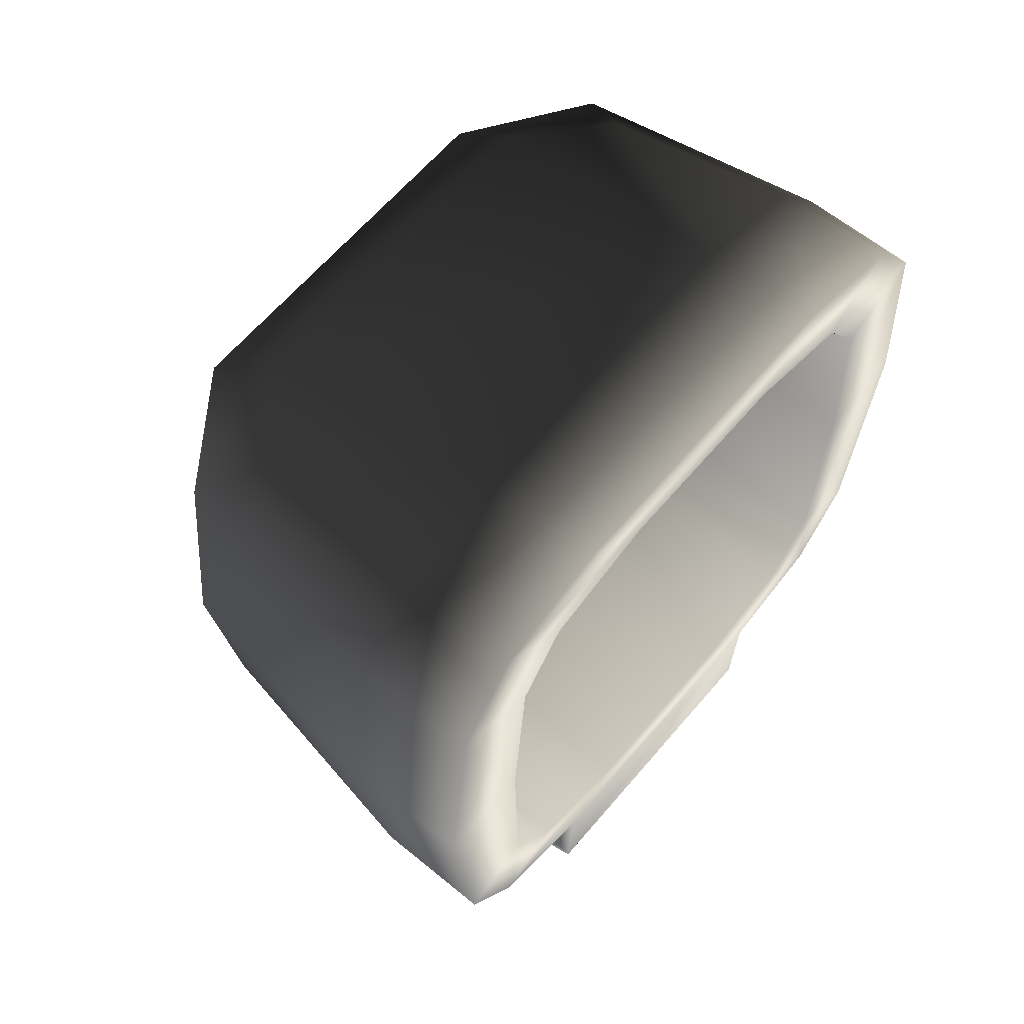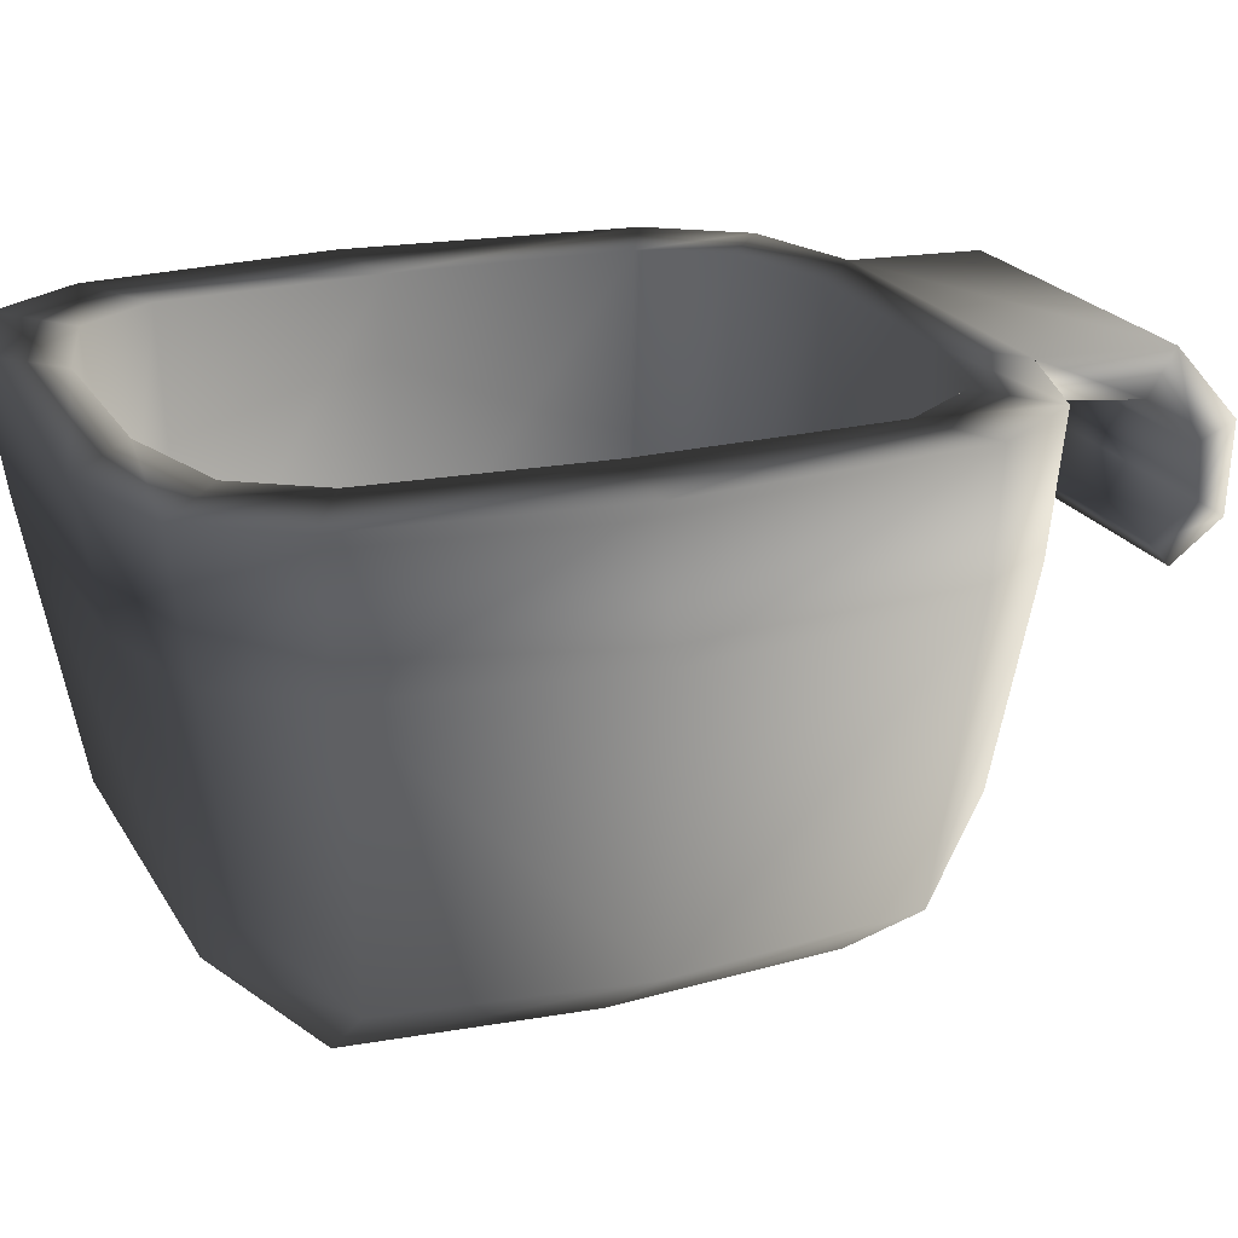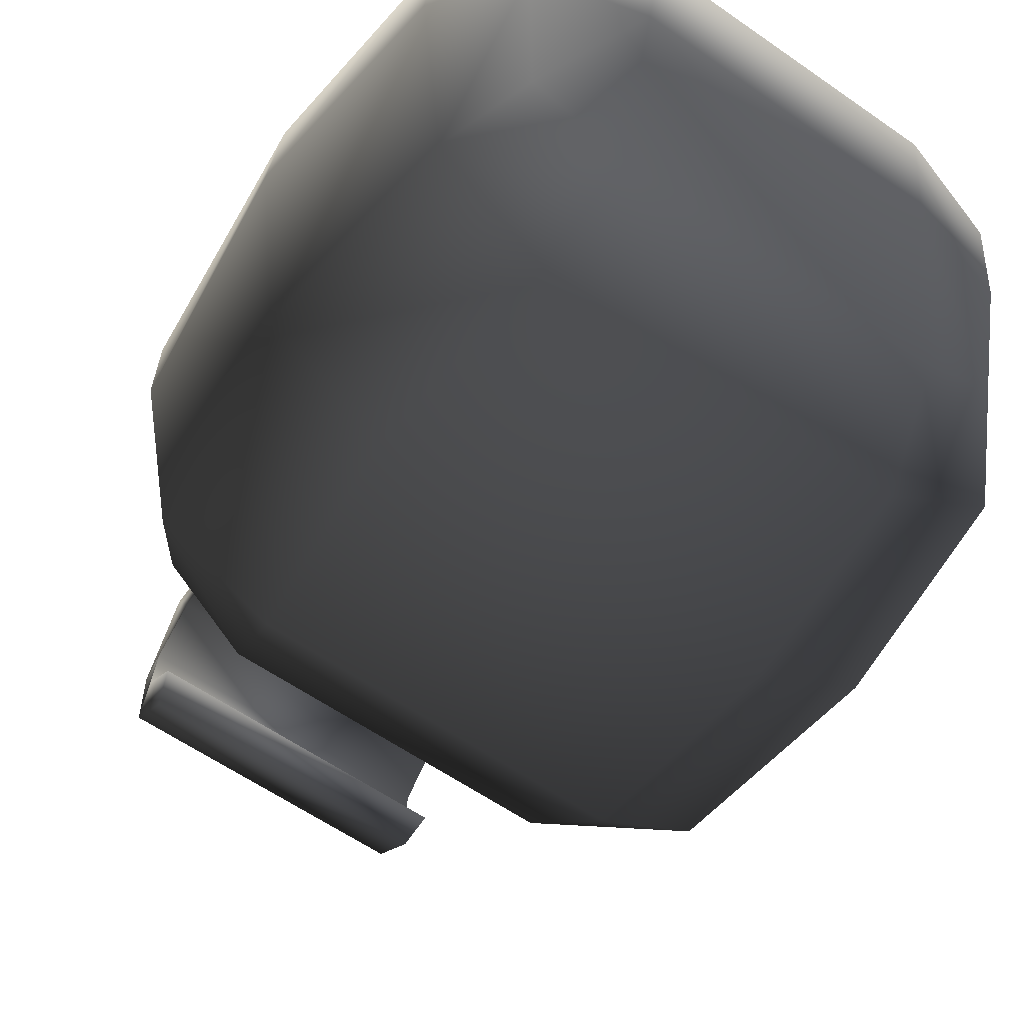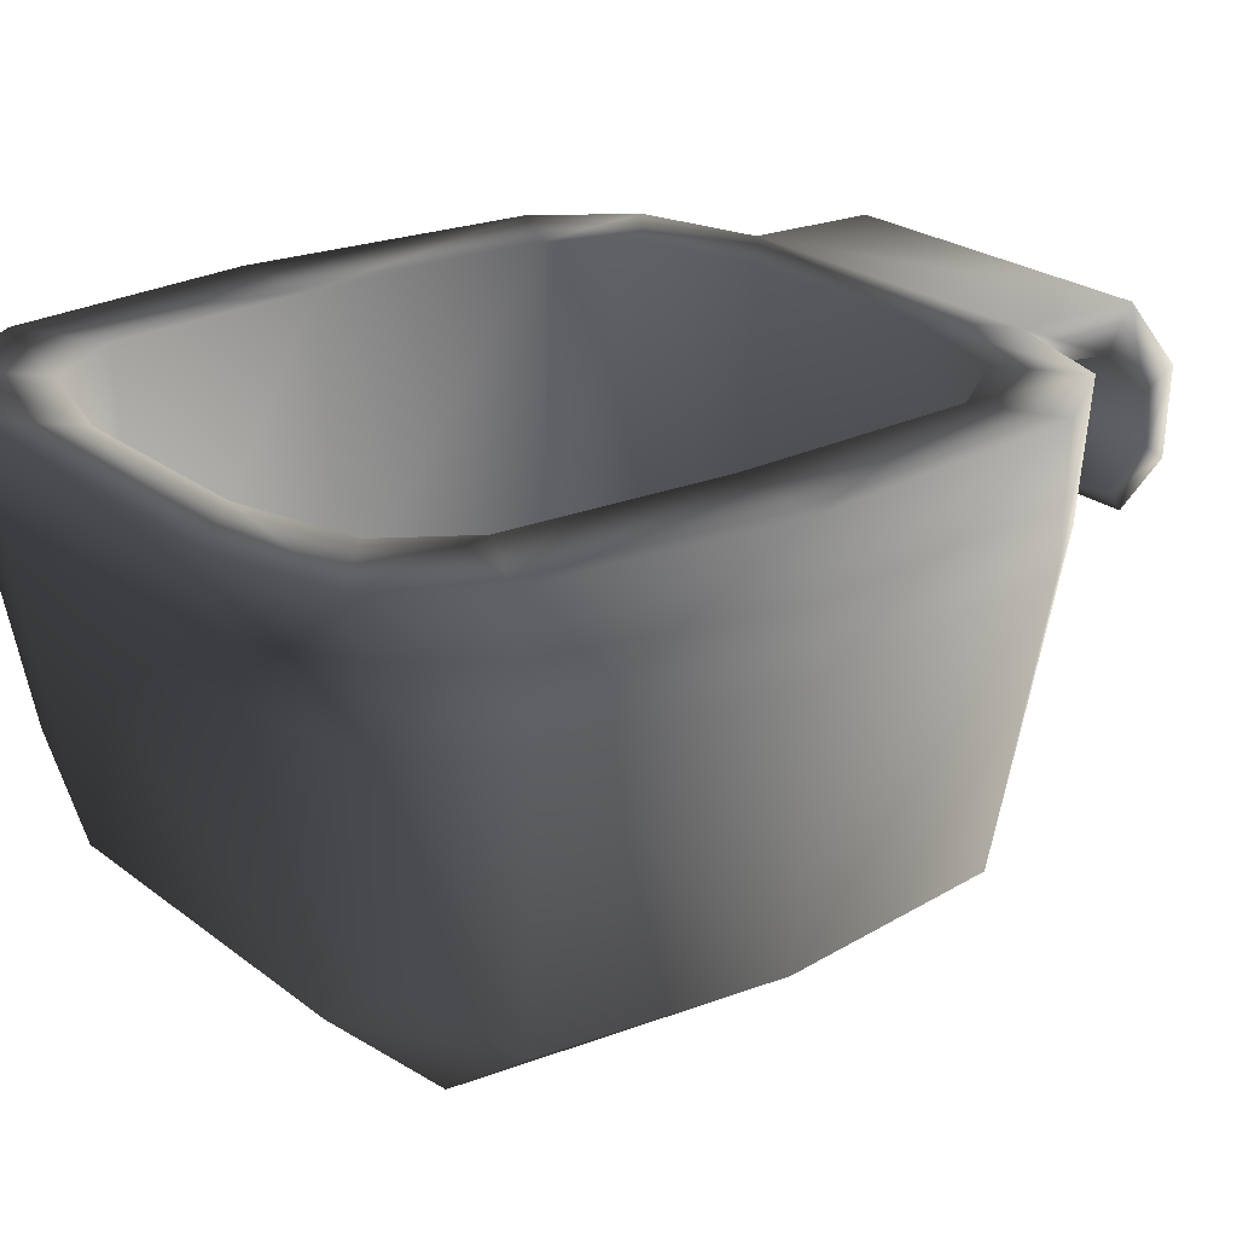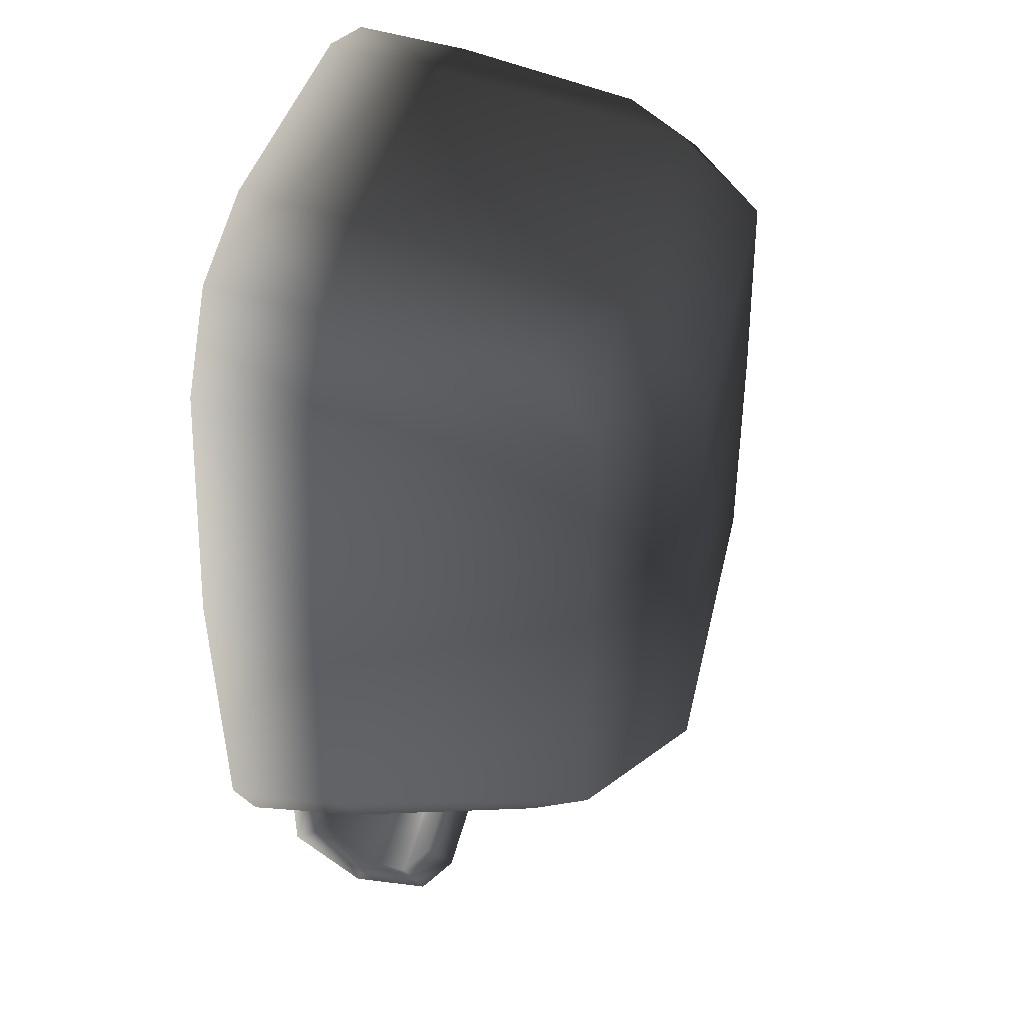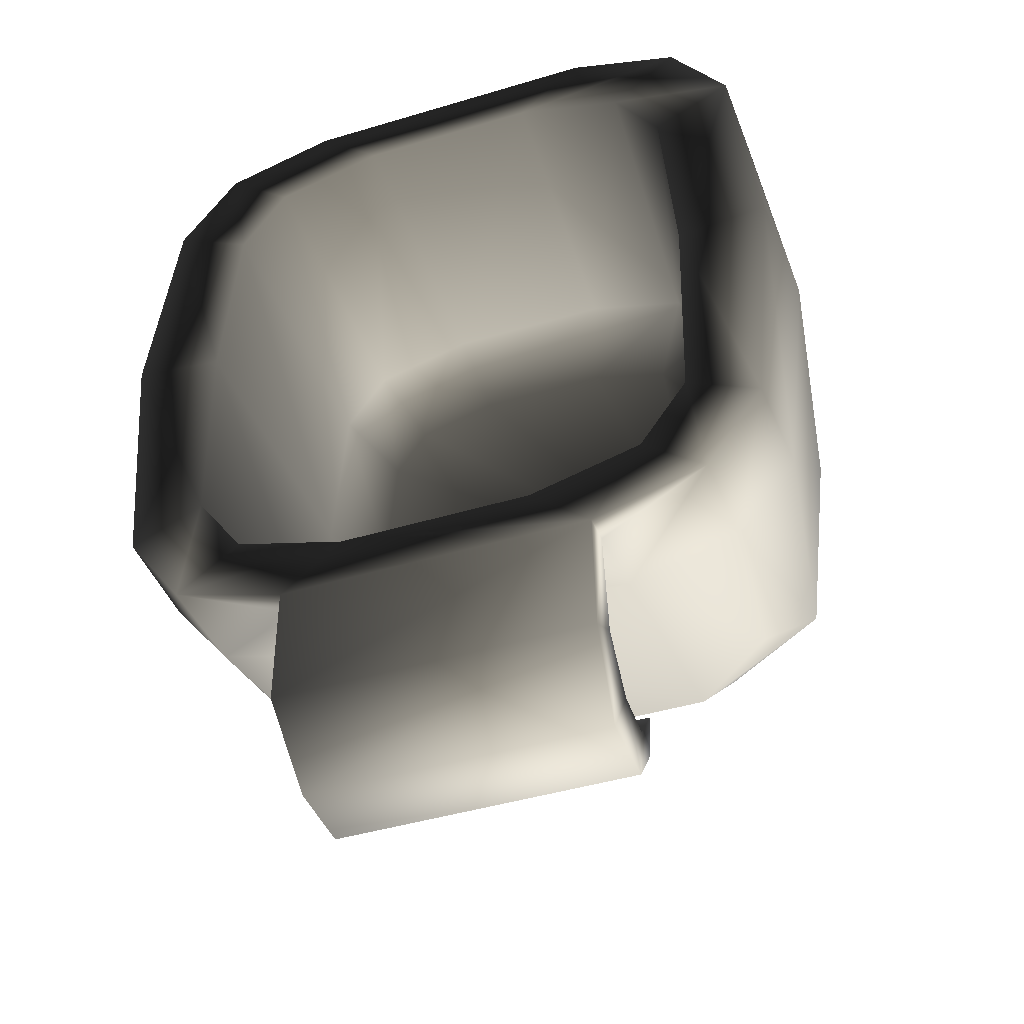
<metadata>
{"format":"obj","ext":"obj","renderer":"f3d","projection":"perspective","resolution":1024,"background":"white","views":[{"elev":63.8,"azim":130.4,"up":"+Z"},{"elev":21.3,"azim":67.7,"up":"+Y"},{"elev":-61.0,"azim":-35.3,"up":"+Y"},{"elev":23.7,"azim":51.8,"up":"+Y"},{"elev":37.9,"azim":-77.8,"up":"+Z"},{"elev":-44.7,"azim":-160.8,"up":"+Z"}]}
</metadata>
<code>
v  -10.1 -1.114 -2.113
v  -9.257 -1.114 4.65
v  -10.42 6.819 5.281
v  -11.31 6.819 -1.685
v  -7.848 0.9369 6.867
v  -8.519 6.819 7.772
v  -8.468 10.46 8.253
v  -10.3 10.46 5.624
v  -11.08 10.46 -1.532
v  -6.327 10.46 6.494
v  -7.772 10.46 4.317
v  -8.203 10.46 -1.882
v  -8.519 6.819 -12.13
v  -10.42 6.819 -9.635
v  -10.3 10.46 -9.978
v  -8.468 10.46 -12.61
v  -7.848 0.9369 -11.22
v  -9.257 -1.114 -9.004
v  -8.023 10.46 -8.865
v  -6.511 10.46 -11.07
v  -5.725 -3.751 -8.698
v  -6.316 -3.751 -2.185
v  -5.186 -1.114 -11.5
v  -5.186 -1.114 7.148
v  -5.725 -3.751 4.344
v  -4.999 6.819 8.723
v  -4.906 10.46 9.323
v  -2.858 10.46 7.482
v  -4.906 10.46 -13.68
v  -3.012 10.46 -12.06
v  -4.999 6.819 -13.08
v  -4.913 9.445 -13.53
v  10.1 -1.114 -2.113
v  11.31 6.819 -1.685
v  10.42 6.819 5.281
v  9.257 -1.114 4.65
v  11.08 10.46 -1.532
v  10.3 10.46 5.624
v  8.519 6.819 7.772
v  8.468 10.46 8.253
v  7.848 0.9369 6.867
v  7.772 10.46 4.317
v  6.327 10.46 6.494
v  8.204 10.46 -1.882
v  10.42 6.819 -9.635
v  8.519 6.819 -12.13
v  8.468 10.46 -12.61
v  10.3 10.46 -9.978
v  9.257 -1.114 -9.004
v  7.848 0.9369 -11.22
v  8.023 10.46 -8.865
v  6.511 10.46 -11.07
v  6.316 -3.751 -2.185
v  5.725 -3.751 -8.698
v  5.186 -1.114 -11.5
v  5.725 -3.751 4.344
v  5.186 -1.114 7.148
v  4.999 6.819 8.723
v  4.906 10.46 9.323
v  2.858 10.46 7.482
v  4.906 10.46 -13.68
v  3.013 10.46 -12.06
v  4.999 6.819 -13.08
v  4.914 9.445 -13.53
v  -4.933 10.34 -17.63
v  -4.941 9.079 -16.84
v  4.941 9.079 -16.84
v  4.934 10.34 -17.63
v  -4.718 8.187 -19.6
v  -4.962 7.765 -18.29
v  4.962 7.765 -18.29
v  4.718 8.187 -19.6
v  -4.737 5.685 -19.43
v  -4.982 6.31 -18.45
v  4.982 6.31 -18.45
v  4.738 5.685 -19.43
v  -4.745 4.581 -17.92
v  -4.989 5.376 -17.16
v  4.99 5.376 -17.16
v  4.745 4.581 -17.92
v  -7.589 1.354 -8.439
v  -6.158 1.354 -10.53
v  -7.759 1.354 -1.909
v  -7.351 1.354 3.881
v  -5.985 1.354 5.939
v  -2.703 1.354 6.874
v  -2.849 1.354 -11.46
v  6.158 1.354 -10.53
v  7.589 1.354 -8.439
v  7.759 1.354 -1.909
v  7.351 1.354 3.881
v  5.985 1.354 5.939
v  2.704 1.354 6.874
v  2.849 1.354 -11.46
v  -6.089 -0.2503 -6.971
v  -4.941 -0.2503 -8.649
v  -6.226 -0.2503 -2.002
v  -5.898 -0.2503 2.373
v  -4.802 -0.2503 4.025
v  -2.169 -0.2503 4.775
v  -2.286 -0.2503 -9.394
v  4.941 -0.2503 -8.649
v  6.089 -0.2503 -6.971
v  6.226 -0.2503 -2.002
v  5.898 -0.2503 2.373
v  4.802 -0.2503 4.025
v  2.169 -0.2503 4.775
v  2.286 -0.2503 -9.394
o PlantPot_38
g PlantPot_38
f 1 2 3 4
f 2 5 6 3
f 3 6 7 8
f 4 3 8 9
f 8 7 10 11
f 8 11 12 9
f 13 14 15 16
f 13 17 18 14
f 14 18 1 4
f 14 4 9 15
f 12 19 15 9
f 19 20 16 15
f 1 18 21 22
f 18 17 23 21
f 24 5 2 25
f 25 2 1 22
f 6 26 27 7
f 26 6 5 24
f 28 10 7 27
f 29 16 20 30
f 17 13 31 23
f 31 13 16 32
f 33 34 35 36
f 35 34 37 38
f 39 35 38 40
f 36 35 39 41
f 40 38 42 43
f 38 37 44 42
f 45 46 47 48
f 34 45 48 37
f 45 34 33 49
f 46 45 49 50
f 51 44 37 48
f 51 48 47 52
f 33 53 54 49
f 49 54 55 50
f 56 53 33 36
f 57 56 36 41
f 58 57 41 39
f 58 39 40 59
f 60 59 40 43
f 47 61 62 52
f 50 55 63 46
f 46 63 64 47
f 32 29 65 66
f 61 64 67 68
f 66 65 69 70
f 68 67 71 72
f 70 69 73 74
f 72 71 75 76
f 74 73 77 78
f 76 75 79 80
f 23 31 63 55
f 31 32 64 63
f 67 64 32 66
f 71 67 66 70
f 75 71 70 74
f 79 75 74 78
f 80 79 78 77
f 73 76 80 77
f 69 72 76 73
f 65 68 72 69
f 29 61 68 65
f 29 30 62 61
f 59 60 28 27
f 26 58 59 27
f 57 58 26 24
f 56 57 24 25
f 53 56 25 22
f 22 21 54 53
f 21 23 55 54
f 20 19 81 82
f 19 12 83 81
f 12 11 84 83
f 11 10 85 84
f 10 28 86 85
f 30 20 82 87
f 51 52 88 89
f 44 51 89 90
f 42 44 90 91
f 43 42 91 92
f 60 43 92 93
f 52 62 94 88
f 30 87 94 62
f 28 60 93 86
f 82 81 95 96
f 81 83 97 95
f 83 84 98 97
f 84 85 99 98
f 85 86 100 99
f 87 82 96 101
f 89 88 102 103
f 90 89 103 104
f 91 90 104 105
f 92 91 105 106
f 93 92 106 107
f 88 94 108 102
f 87 101 108 94
f 86 93 107 100
f 95 97 98 99 100 107 106 105 104 103 102 108 101 96
f 64 61 47
f 16 29 32

</code>
